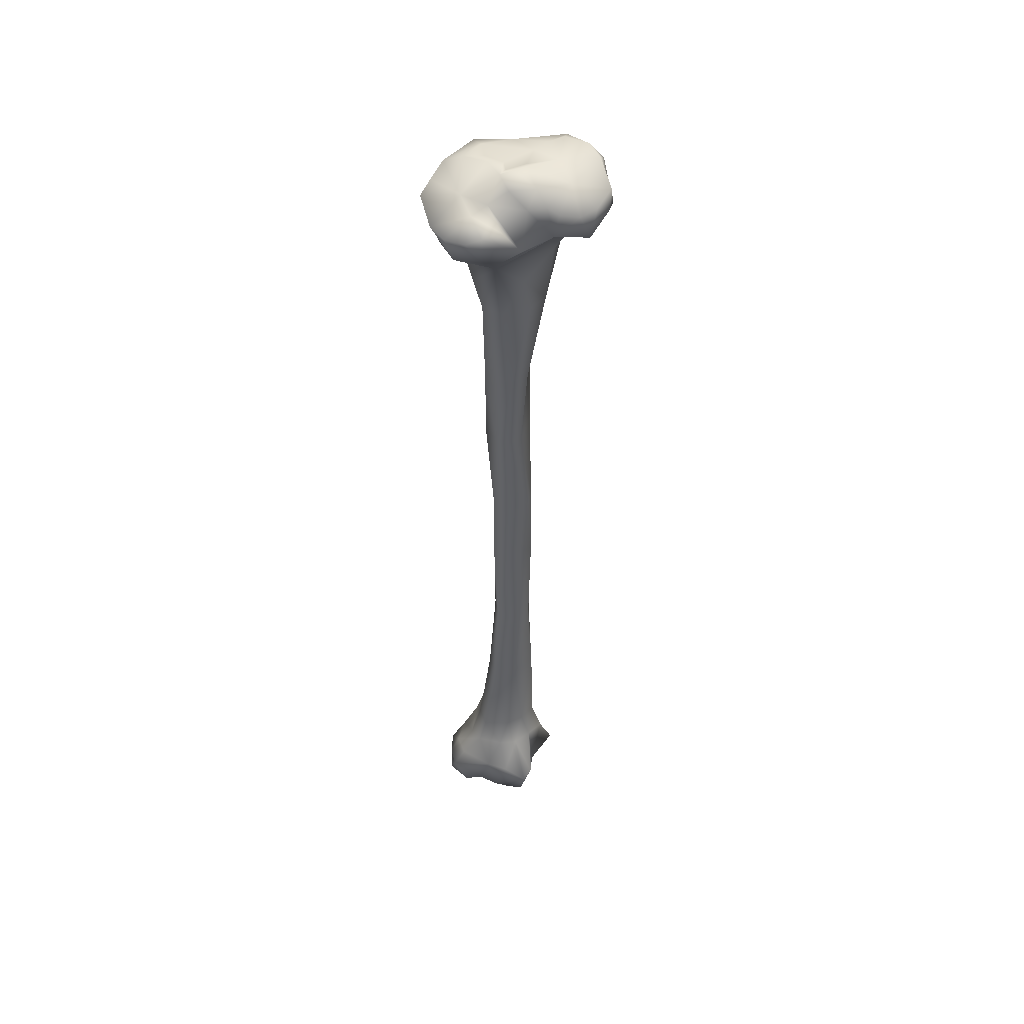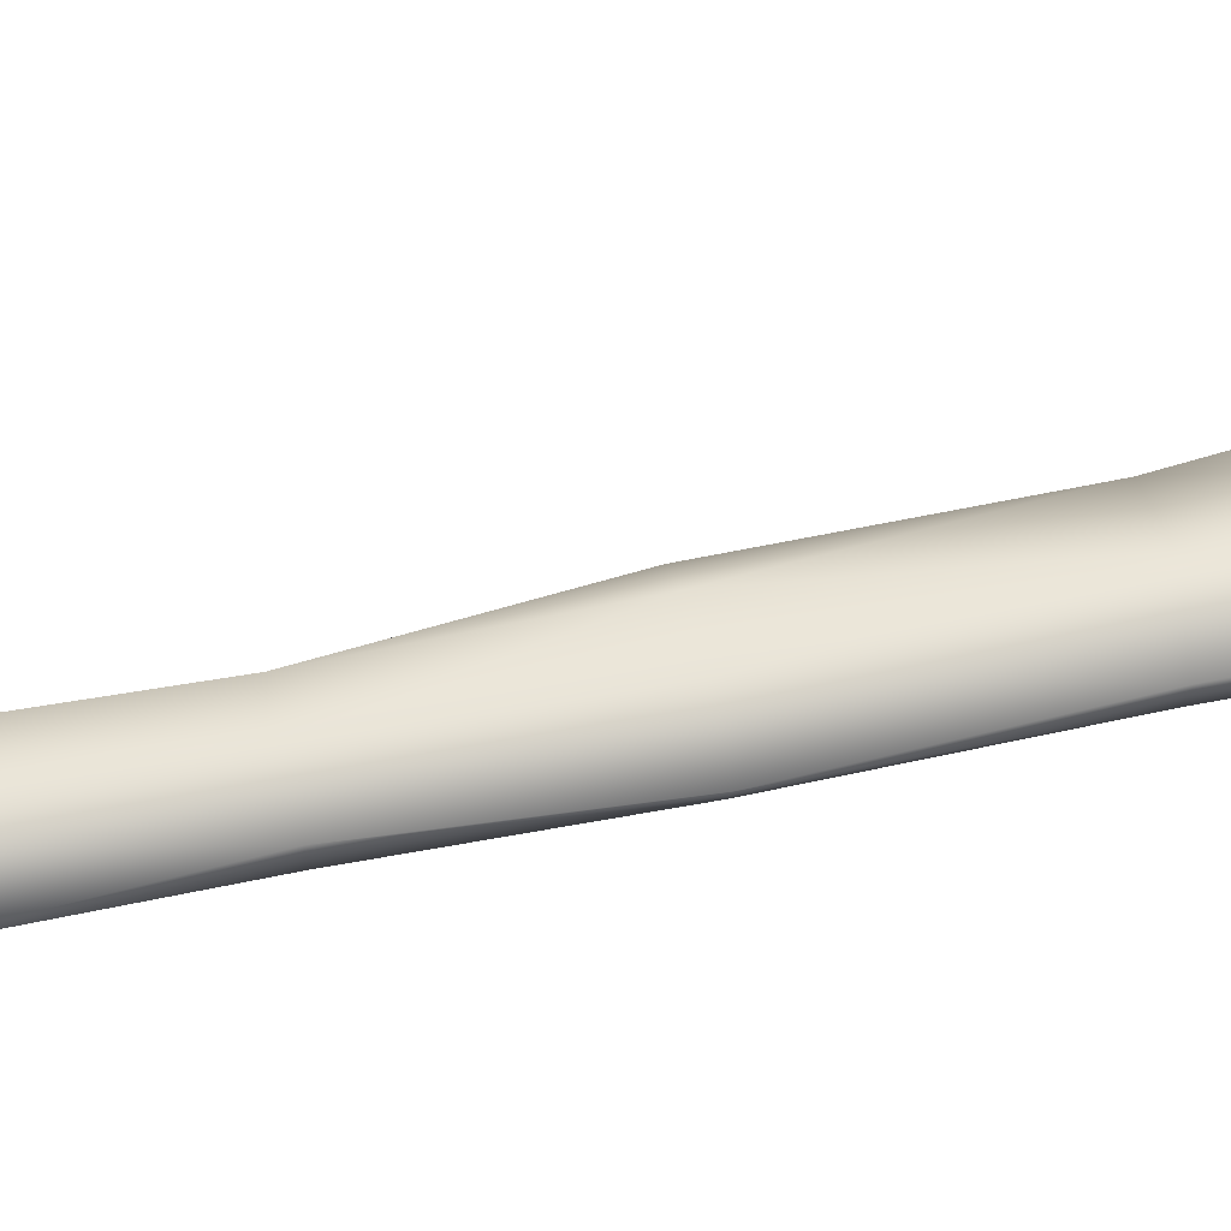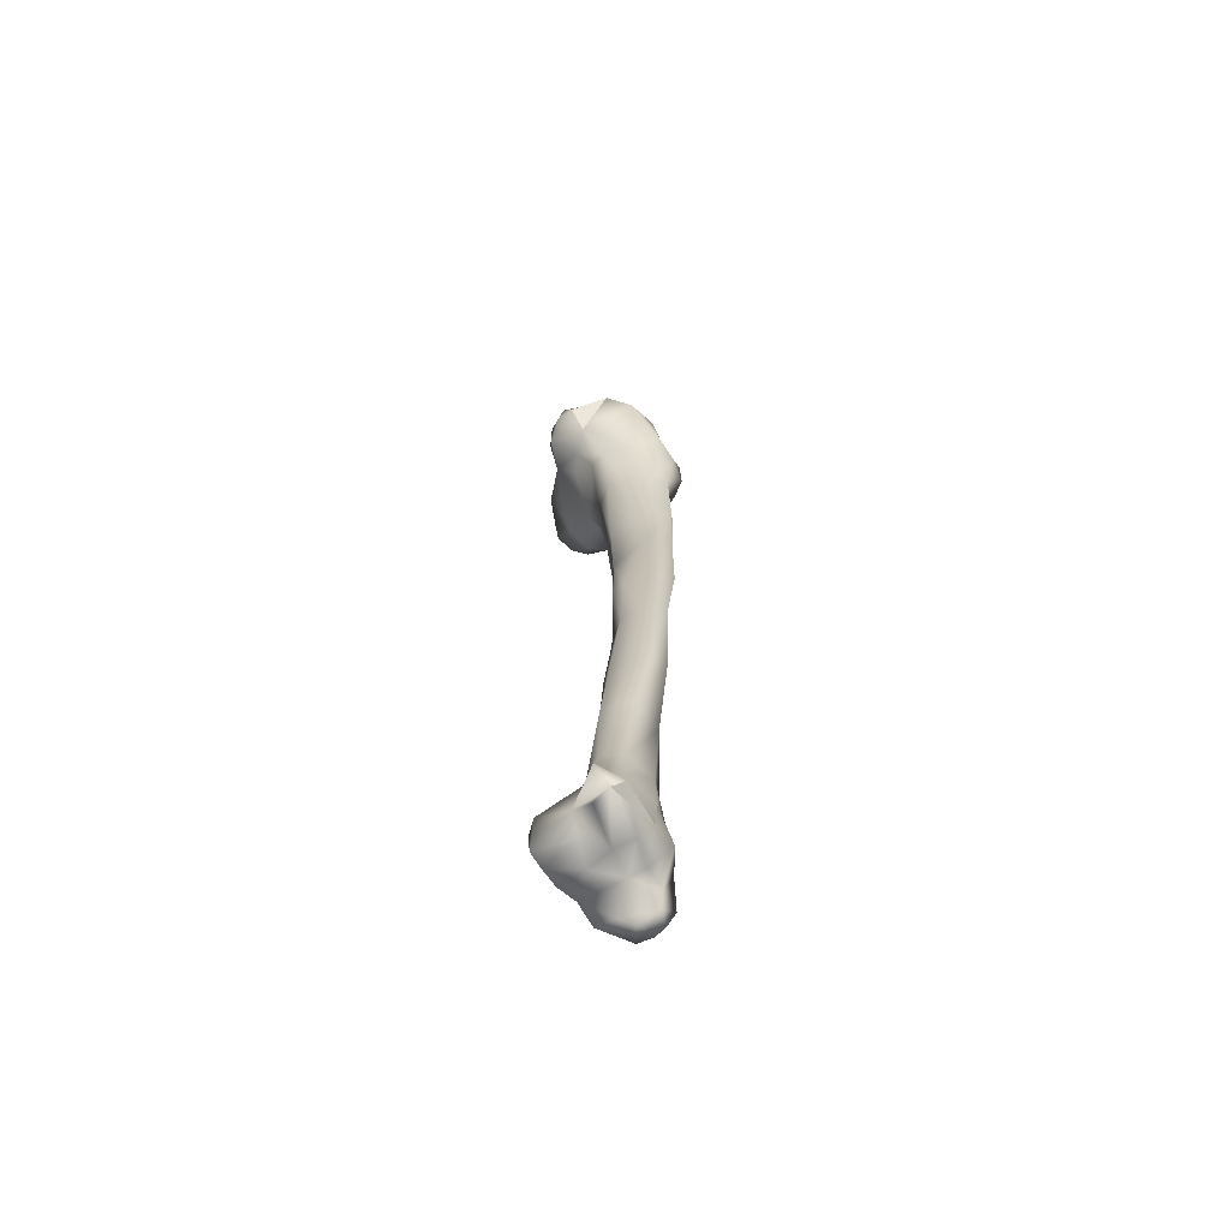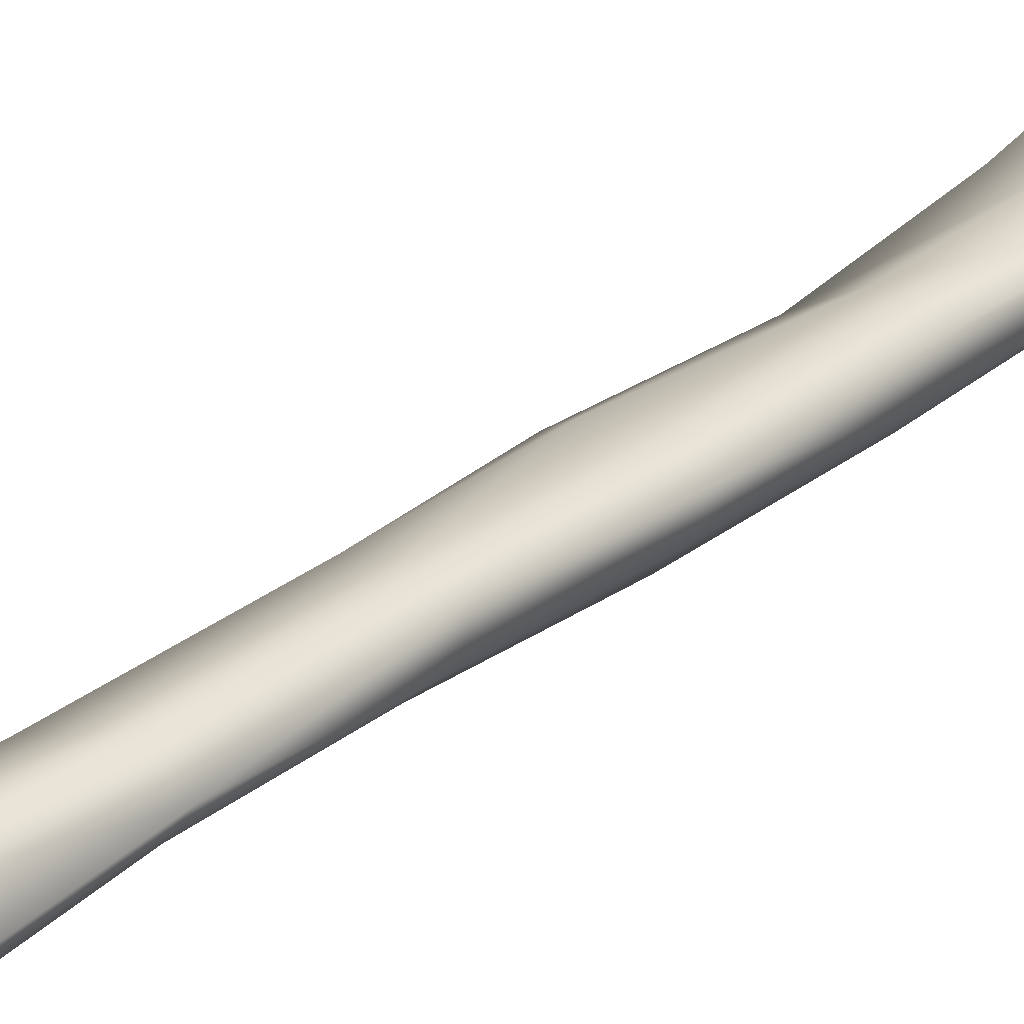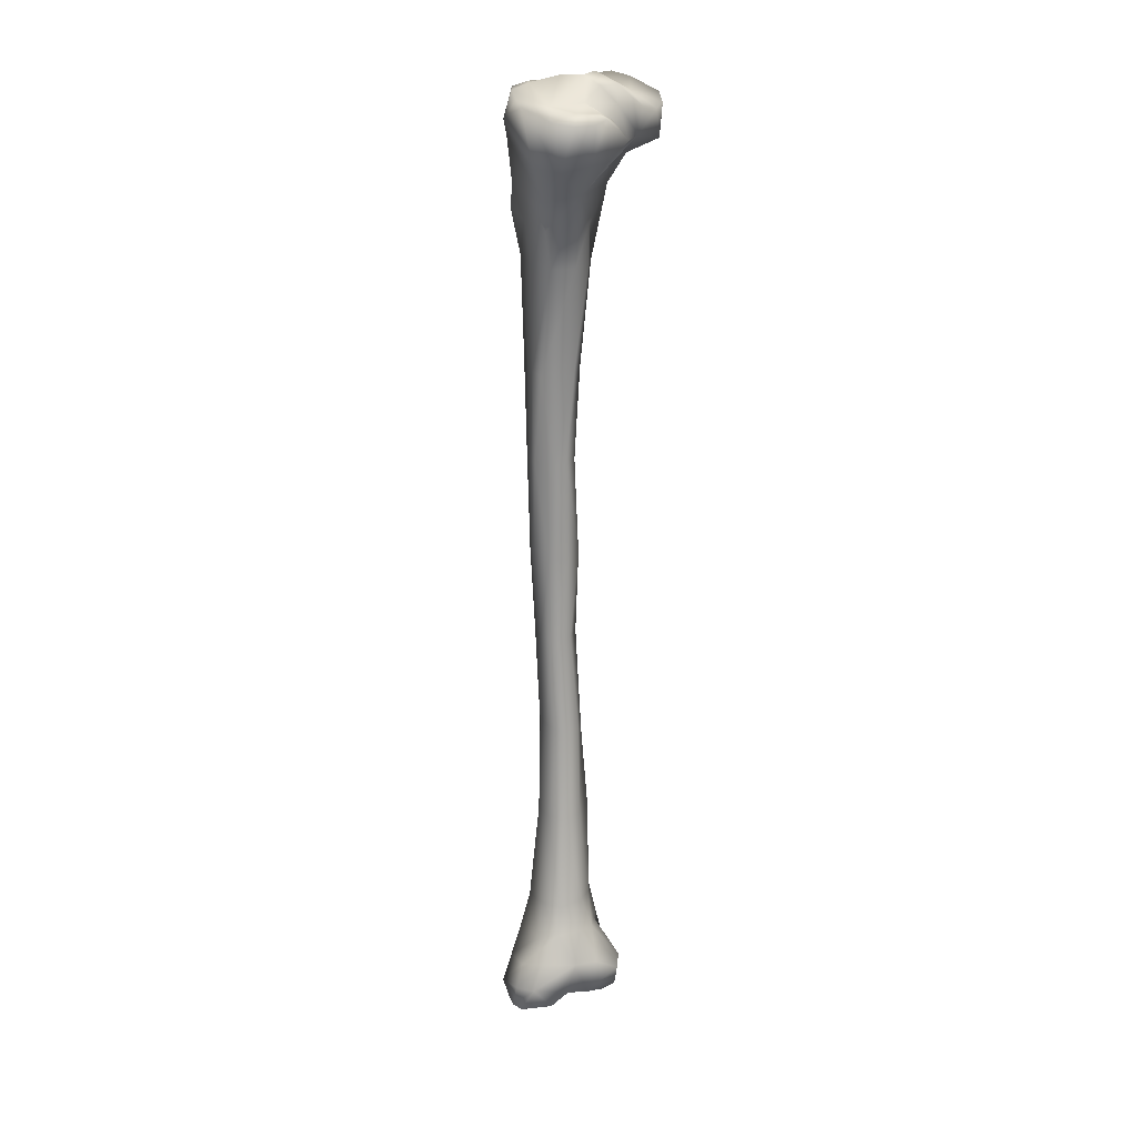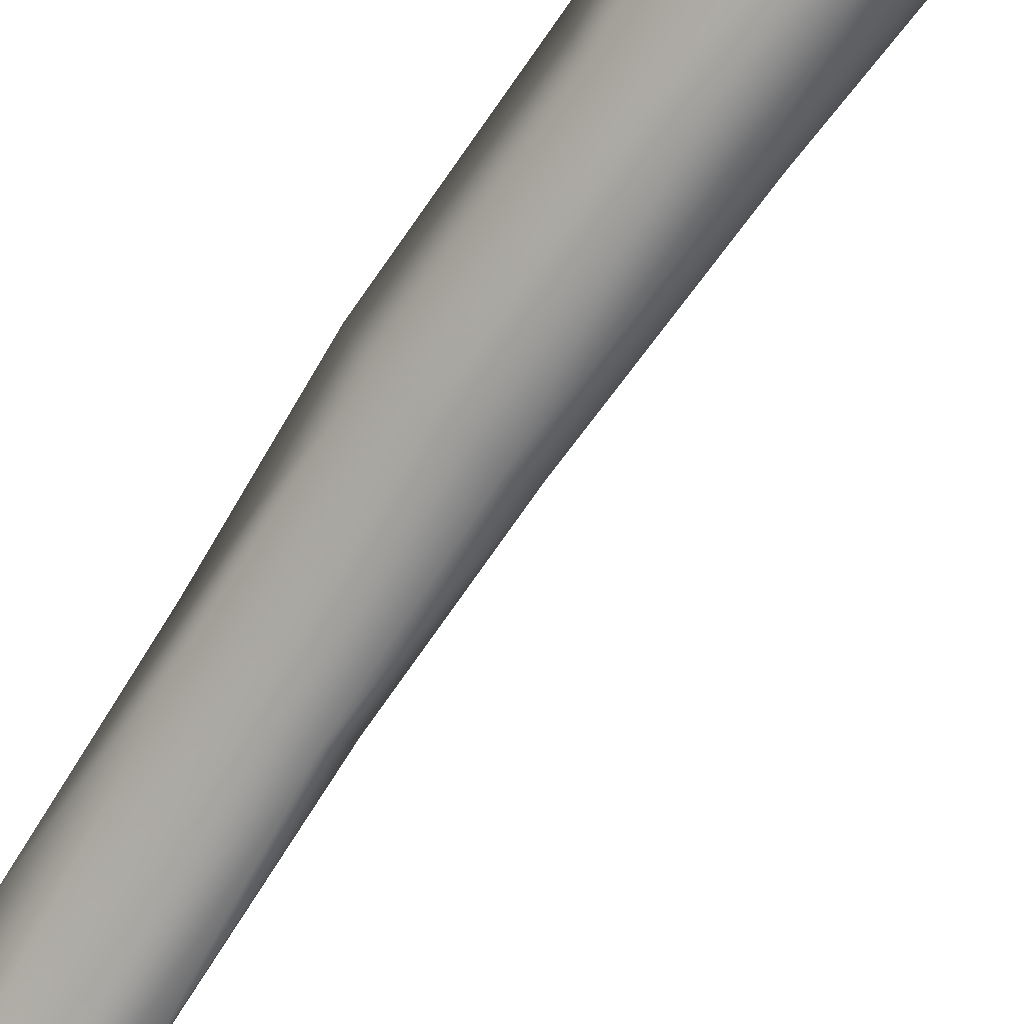
<metadata>
{"format":"obj","ext":"obj","renderer":"f3d","projection":"perspective","resolution":1024,"background":"white","views":[{"elev":47.8,"azim":-106.4,"up":"+Y"},{"elev":61.8,"azim":75.9,"up":"+Z"},{"elev":-69.7,"azim":6.9,"up":"+Y"},{"elev":29.5,"azim":39.0,"up":"+Z"},{"elev":20.7,"azim":-146.2,"up":"+Y"},{"elev":-67.5,"azim":145.7,"up":"+Z"}]}
</metadata>
<code>
o r_tibia
v 0.01303 -0.3615 -0.01021
v -0.01258 -0.3786 0.01084
v 0.01092 -0.3634 0.002219
v 0.01487 -0.3743 -0.005666
v 0.01341 -0.3724 -0.01661
v -0.000308 -0.3604 -0.01636
v 0.01058 -0.3477 -0.007277
v 0.01062 -0.3478 0.003305
v -0.009659 -0.3609 0.009915
v -0.02396 -0.3717 0.006636
v -0.02553 -0.382 0.001151
v -0.01155 -0.3808 0.003173
v -0.005035 -0.3745 0.02257
v -0.005737 -0.3617 0.01703
v -0.000653 -0.3836 0.01922
v -0.006346 -0.3798 0.01317
v -0.002628 -0.3811 -0.001317
v 0.01007 -0.3778 0.003167
v 0.003682 -0.3615 0.01243
v 0.006594 -0.3828 -0.007332
v 0.01042 -0.3837 -0.01405
v 0.01328 -0.3814 -0.02306
v 0.004017 -0.3715 -0.02239
v -0.007979 -0.3582 -0.01436
v 0.000122 -0.3468 -0.01194
v 0.009738 -0.3106 -0.001585
v 0.01255 -0.3112 0.003082
v 0.002598 -0.3481 0.01208
v -0.01393 -0.3593 0.001802
v -0.009217 -0.3468 0.006274
v -0.004934 -0.3471 0.01306
v -0.02594 -0.3753 0.00265
v -0.01955 -0.3824 -0.0103
v -0.02273 -0.3834 -0.003792
v -0.01041 -0.3822 -0.005919
v 0.00408 -0.378 0.01788
v 0.005021 -0.3845 0.003179
v 0.000813 -0.3803 -0.01106
v 0.009499 -0.3917 -0.01589
v 0.01007 -0.3888 -0.02323
v 0.004218 -0.3806 -0.02631
v -0.006341 -0.3682 -0.02242
v -0.01563 -0.3701 -0.01261
v -0.01285 -0.3585 -0.005685
v -0.007396 -0.3468 -0.01141
v 0.002155 -0.3098 -0.006051
v 0.00547 -0.2719 -0.002145
v 0.01219 -0.2728 0.003367
v 0.006367 -0.31 0.01265
v 0.01691 -0.2735 0.009697
v -0.02077 -0.3704 -0.005289
v -0.01091 -0.3463 -0.001281
v -0.004671 -0.3103 0.01232
v -0.006749 -0.3105 0.003541
v -0.01442 -0.3814 -0.01629
v -0.003142 -0.3897 -0.01848
v 0.002113 -0.394 -0.01833
v 0.00651 -0.3897 -0.0255
v -0.004577 -0.3788 -0.02664
v -0.005797 -0.3097 -0.005621
v -0.002709 -0.2726 -0.00326
v 0.001871 -0.2349 -0.003415
v 0.00928 -0.2353 -0.000377
v 0.01656 -0.2357 0.006425
v 0.009621 -0.2734 0.01466
v 0.01837 -0.2362 0.01454
v -0.002314 -0.2771 0.01113
v -0.004813 -0.274 0.005348
v -0.01037 -0.386 -0.02248
v 0.001086 -0.3891 -0.02738
v -0.002233 -0.2342 0.003499
v 0.003288 -0.2011 -0.003004
v -0.001645 -0.2013 0.0025
v 0.01188 -0.2004 -0.001014
v 0.01817 -0.2016 0.005657
v 0.009639 -0.2371 0.01552
v 0.02152 -0.202 0.01358
v 0.01224 -0.2017 0.01547
v 0.002032 -0.2355 0.01349
v -0.000905 -0.2019 0.01116
v 0.008501 -0.1629 -0.004565
v 0.001244 -0.1631 -0.001983
v -0.002206 -0.1615 0.000953
v 0.01383 -0.1635 -0.000436
v 0.0185 -0.1638 0.004554
v 0.003049 -0.2014 0.01364
v 0.02168 -0.1643 0.01461
v 0.009763 -0.1624 0.01461
v -0.001329 -0.1624 0.007579
v 0.01022 -0.1274 -0.00347
v 0.004528 -0.1284 -0.005645
v -0.004529 -0.1261 0.002711
v -0.002257 -0.1263 0.009909
v 0.01592 -0.127 0.0018
v 0.02242 -0.1272 0.008705
v 0.02234 -0.1263 0.01349
v 0.009423 -0.1257 0.01422
v 0.009279 -0.08655 -0.005402
v -0.00122 -0.0874 -0.007904
v -0.00762 -0.08706 -0.001351
v -0.006384 -0.08786 0.00935
v -0.002449 -0.0873 0.01679
v 0.02112 -0.08648 0.005013
v 0.02186 -0.08703 0.01552
v 0.006991 -0.08707 0.01778
v -0.001443 -0.07288 -0.01143
v 0.01073 -0.06053 -0.00686
v 0.01547 -0.07209 -0.000469
v -0.01299 -0.05975 -0.005494
v -0.008379 -0.07237 0.006316
v -0.008932 -0.05865 0.01753
v -0.004197 -0.05826 0.02176
v 0.02761 -0.06658 0.008546
v 0.02399 -0.06917 0.003045
v 0.01346 -0.07605 0.01819
v 0.01627 -0.06857 0.02032
v 0.02388 -0.069 0.01665
v 0.01049 -0.05577 0.02389
v -0.002444 -0.06235 -0.01397
v 0.008601 -0.05092 -0.0105
v 0.02071 -0.05885 -0.000576
v -0.01728 -0.0464 0.01209
v -0.02522 -0.0396 0.01209
v -0.02431 -0.04735 -0.00666
v -0.0225 -0.04752 -0.01366
v -0.01544 -0.04964 -0.02214
v -0.01533 -0.04766 0.02015
v -0.01175 -0.04508 0.0302
v 0.02499 -0.05998 0.01679
v 0.02732 -0.05511 0.01089
v 0.02011 -0.05275 0.02451
v 0.009818 -0.0365 0.03585
v -0.005567 -0.04846 -0.02463
v -0.005969 -0.02098 0.007567
v 0.003491 -0.0229 0.01336
v 0.01873 -0.04165 -0.006256
v 0.02171 -0.04567 0.003313
v -0.02613 -0.0298 0.01368
v -0.02459 -0.02676 0.009538
v -0.02733 -0.03132 0.0209
v -0.02593 -0.04226 0.02531
v -0.02226 -0.02832 0.003211
v -0.02969 -0.03973 -0.00113
v -0.0299 -0.031 -0.01554
v -0.0243 -0.03266 -0.02735
v -0.0293 -0.0323 -0.02121
v -0.004724 -0.02722 -0.03064
v -0.01739 -0.03148 -0.03056
v -0.01578 -0.03672 0.03698
v -0.000725 -0.02839 0.03823
v 0.02194 -0.05066 0.01869
v 0.01786 -0.03178 0.02551
v 0.0121 -0.02495 0.02833
v 0.01162 -0.03365 -0.01815
v -0.000781 -0.02257 0.000859
v -0.003705 -0.02321 0.02027
v -0.01123 -0.018 0.006176
v -0.006783 -0.0213 -0.00019
v 0.01081 -0.02179 -0.004012
v 0.015 -0.02533 0.009315
v 0.008001 -0.02381 0.02011
v 0.017 -0.02396 -0.005333
v -0.01588 -0.02553 0.02132
v -0.01958 -0.02194 0.007251
v -0.0257 -0.03012 0.02761
v -0.02181 -0.03513 0.03351
v -0.01697 -0.02696 -0.009694
v -0.01836 -0.02157 -0.002464
v -0.02677 -0.03224 -0.007493
v -0.0244 -0.02984 -0.01172
v -0.01787 -0.02983 -0.016
v -0.007328 -0.02806 -0.01685
v 0.001064 -0.02565 -0.0254
v -0.01992 -0.02725 0.03464
v -0.00772 -0.02254 0.03443
v -0.000771 -0.02094 0.03243
v 0.01565 -0.0269 0.01617
v 0.00735 -0.02227 0.02587
v 0.007234 -0.02323 -0.01911
v -0.004017 -0.01862 -0.005979
v -0.01271 -0.01828 -0.004089
v 0.002919 -0.02107 -0.005078
v -0.01066 -0.02432 0.02121
v -0.01198 -0.01794 0.001904
v 0.00505 -0.02131 -0.01233
v 0.01073 -0.02313 -0.00925
f 1 2 3
f 4 1 3
f 4 5 1
f 1 5 6
f 7 1 6
f 8 1 7
f 8 3 1
f 9 10 2
f 2 11 12
f 2 10 11
f 2 13 14
f 2 15 13
f 15 2 16
f 17 16 2
f 17 2 12
f 14 9 2
f 4 3 18
f 18 6 3
f 3 18 16
f 3 19 18
f 8 19 3
f 4 20 21
f 4 21 5
f 4 18 20
f 4 17 20
f 5 21 22
f 5 22 23
f 5 23 6
f 6 23 24
f 25 6 24
f 7 6 25
f 26 7 25
f 27 7 26
f 27 8 7
f 28 19 8
f 27 28 8
f 9 29 10
f 30 29 9
f 9 14 31
f 30 9 31
f 32 10 29
f 10 32 11
f 33 11 32
f 11 33 34
f 12 11 34
f 34 35 12
f 17 12 35
f 14 13 36
f 15 36 13
f 19 14 36
f 28 14 19
f 31 14 28
f 18 36 15
f 17 37 15
f 36 15 37
f 15 16 17
f 17 35 38
f 17 38 37
f 20 18 37
f 19 36 18
f 37 18 36
f 20 38 21
f 38 20 37
f 39 22 21
f 21 38 39
f 39 40 22
f 22 40 41
f 22 41 23
f 23 41 42
f 23 42 24
f 43 24 42
f 24 43 44
f 25 24 45
f 45 24 44
f 46 25 45
f 26 25 46
f 26 46 47
f 48 26 47
f 27 26 48
f 49 28 27
f 50 27 48
f 49 27 50
f 49 31 28
f 51 32 29
f 44 51 29
f 52 29 30
f 52 44 29
f 53 30 31
f 54 30 53
f 54 52 30
f 53 31 49
f 32 51 33
f 43 33 51
f 55 35 33
f 43 55 33
f 34 33 35
f 55 38 35
f 38 55 56
f 56 39 38
f 39 56 57
f 57 40 39
f 57 58 40
f 40 58 41
f 41 58 59
f 41 59 42
f 42 59 43
f 44 43 51
f 43 59 55
f 45 44 52
f 60 45 52
f 46 45 60
f 46 60 61
f 47 46 61
f 47 61 62
f 63 47 62
f 48 47 63
f 64 48 63
f 50 48 64
f 65 49 50
f 53 49 65
f 66 50 64
f 65 50 66
f 60 52 54
f 67 53 65
f 54 53 67
f 68 54 67
f 60 54 68
f 56 55 69
f 59 69 55
f 57 56 70
f 69 70 56
f 57 70 58
f 58 70 59
f 69 59 70
f 61 60 68
f 61 68 71
f 62 61 71
f 63 62 72
f 62 71 73
f 72 62 73
f 74 63 72
f 64 63 74
f 75 64 74
f 66 64 75
f 76 65 66
f 67 65 76
f 77 66 75
f 78 66 77
f 76 66 78
f 79 67 76
f 68 67 79
f 71 68 79
f 71 79 80
f 73 71 80
f 74 72 81
f 72 73 82
f 81 72 82
f 73 80 83
f 82 73 83
f 84 74 81
f 75 74 84
f 85 75 84
f 77 75 85
f 86 76 78
f 79 76 86
f 87 77 85
f 78 77 87
f 88 78 87
f 86 78 88
f 80 79 86
f 80 86 89
f 83 80 89
f 84 81 90
f 81 82 91
f 90 81 91
f 82 83 92
f 91 82 92
f 83 89 93
f 92 83 93
f 94 84 90
f 85 84 94
f 95 85 94
f 87 85 95
f 89 86 88
f 96 87 95
f 88 87 96
f 97 88 96
f 89 88 97
f 93 89 97
f 94 90 98
f 90 91 99
f 98 90 99
f 91 92 100
f 99 91 100
f 92 93 101
f 100 92 101
f 93 97 102
f 101 93 102
f 103 94 98
f 95 94 103
f 104 95 103
f 96 95 104
f 105 96 104
f 97 96 105
f 102 97 105
f 106 98 99
f 106 107 98
f 108 98 107
f 108 103 98
f 109 99 100
f 106 99 109
f 110 109 100
f 110 100 101
f 110 101 102
f 111 102 112
f 110 102 111
f 112 102 105
f 103 113 104
f 114 113 103
f 108 114 103
f 105 104 115
f 104 116 115
f 113 117 104
f 116 104 117
f 112 105 118
f 118 105 115
f 106 109 119
f 106 119 107
f 120 121 107
f 120 107 119
f 108 107 121
f 108 121 114
f 122 109 111
f 122 123 109
f 123 124 109
f 124 125 109
f 125 126 109
f 126 119 109
f 110 111 109
f 127 111 112
f 122 111 127
f 128 127 112
f 128 112 118
f 117 113 129
f 130 129 113
f 121 113 114
f 121 130 113
f 116 118 115
f 131 116 129
f 131 118 116
f 116 117 129
f 128 118 132
f 132 118 131
f 126 133 119
f 120 119 133
f 134 135 120
f 120 133 136
f 120 136 121
f 136 137 121
f 137 130 121
f 123 122 127
f 138 139 123
f 140 138 123
f 141 140 123
f 123 139 142
f 143 123 142
f 143 124 123
f 141 123 127
f 143 144 124
f 144 125 124
f 125 145 126
f 125 146 145
f 144 146 125
f 147 133 126
f 148 147 126
f 145 148 126
f 141 127 128
f 149 141 128
f 128 149 150
f 150 128 132
f 129 130 151
f 131 129 151
f 130 137 151
f 132 131 152
f 152 131 151
f 132 153 150
f 153 132 152
f 133 147 154
f 136 133 154
f 155 134 135
f 135 134 156
f 134 157 156
f 134 155 158
f 157 134 158
f 159 155 135
f 160 159 135
f 161 135 156
f 160 135 161
f 162 136 154
f 136 162 137
f 162 152 137
f 137 152 151
f 163 138 140
f 163 139 138
f 163 164 139
f 139 164 142
f 165 140 141
f 163 140 165
f 165 141 166
f 141 149 166
f 167 143 142
f 168 167 142
f 164 168 142
f 143 167 169
f 144 143 169
f 170 144 169
f 144 170 171
f 146 144 171
f 145 146 171
f 148 145 171
f 147 148 172
f 173 147 172
f 147 173 154
f 148 171 172
f 150 175 149
f 149 175 174
f 149 174 166
f 153 176 150
f 150 176 175
f 162 177 152
f 153 152 177
f 160 161 153
f 176 153 178
f 153 161 178
f 153 177 160
f 179 162 154
f 173 179 154
f 155 180 181
f 155 181 158
f 155 159 182
f 180 155 182
f 157 183 156
f 178 161 156
f 176 178 156
f 175 176 156
f 183 175 156
f 163 183 157
f 163 157 164
f 184 157 158
f 164 157 184
f 181 184 158
f 162 159 160
f 159 185 182
f 159 162 186
f 185 159 186
f 162 160 177
f 162 179 186
f 163 165 174
f 163 174 175
f 163 175 183
f 164 184 181
f 164 181 168
f 174 165 166
f 167 168 181
f 167 170 169
f 171 170 167
f 167 181 172
f 171 167 172
f 180 185 172
f 181 180 172
f 179 173 172
f 185 179 172
f 179 185 186
f 185 180 182

</code>
